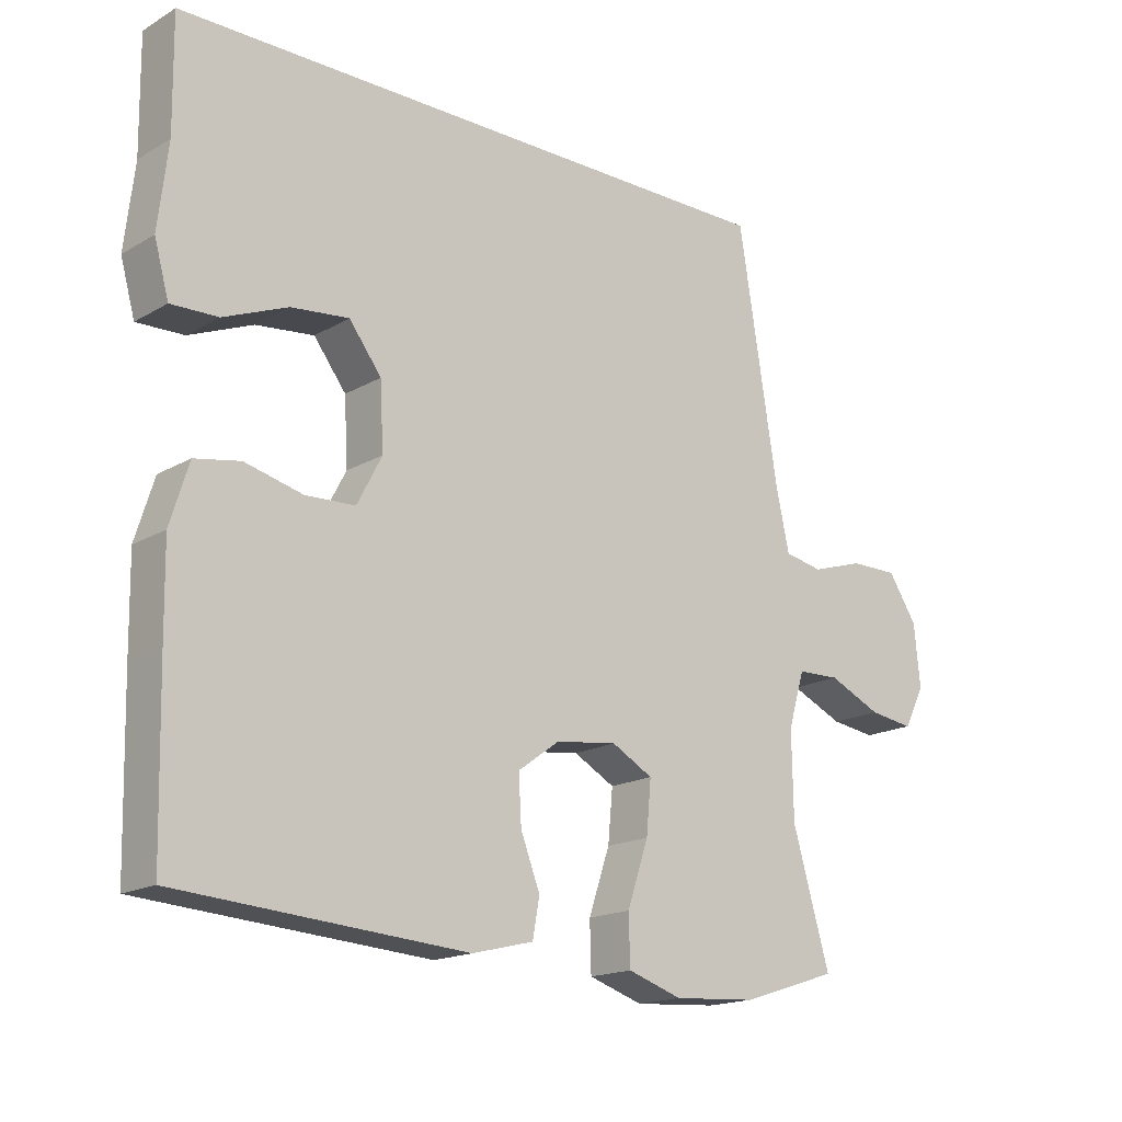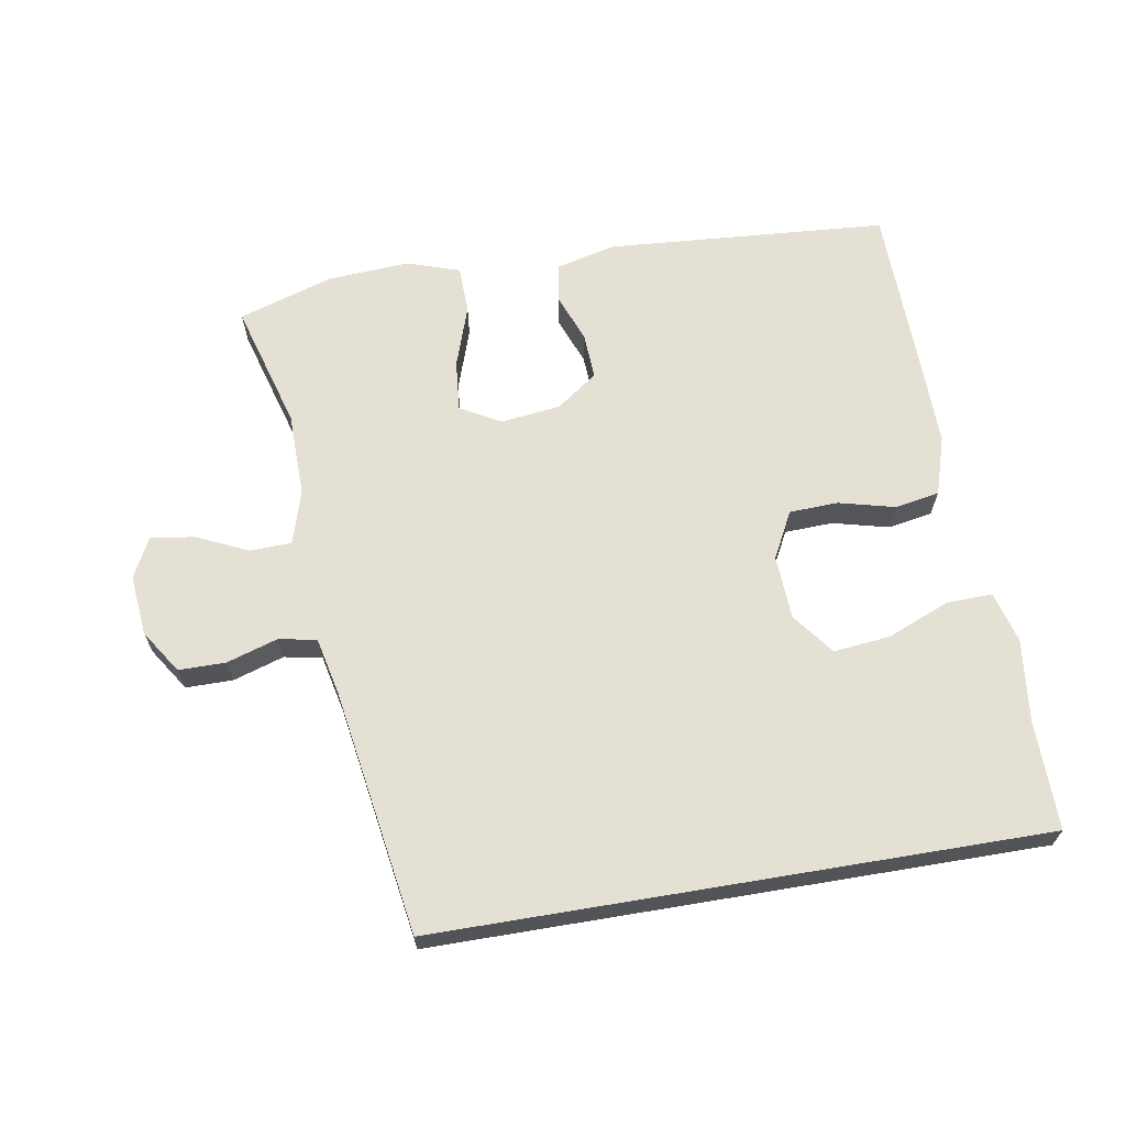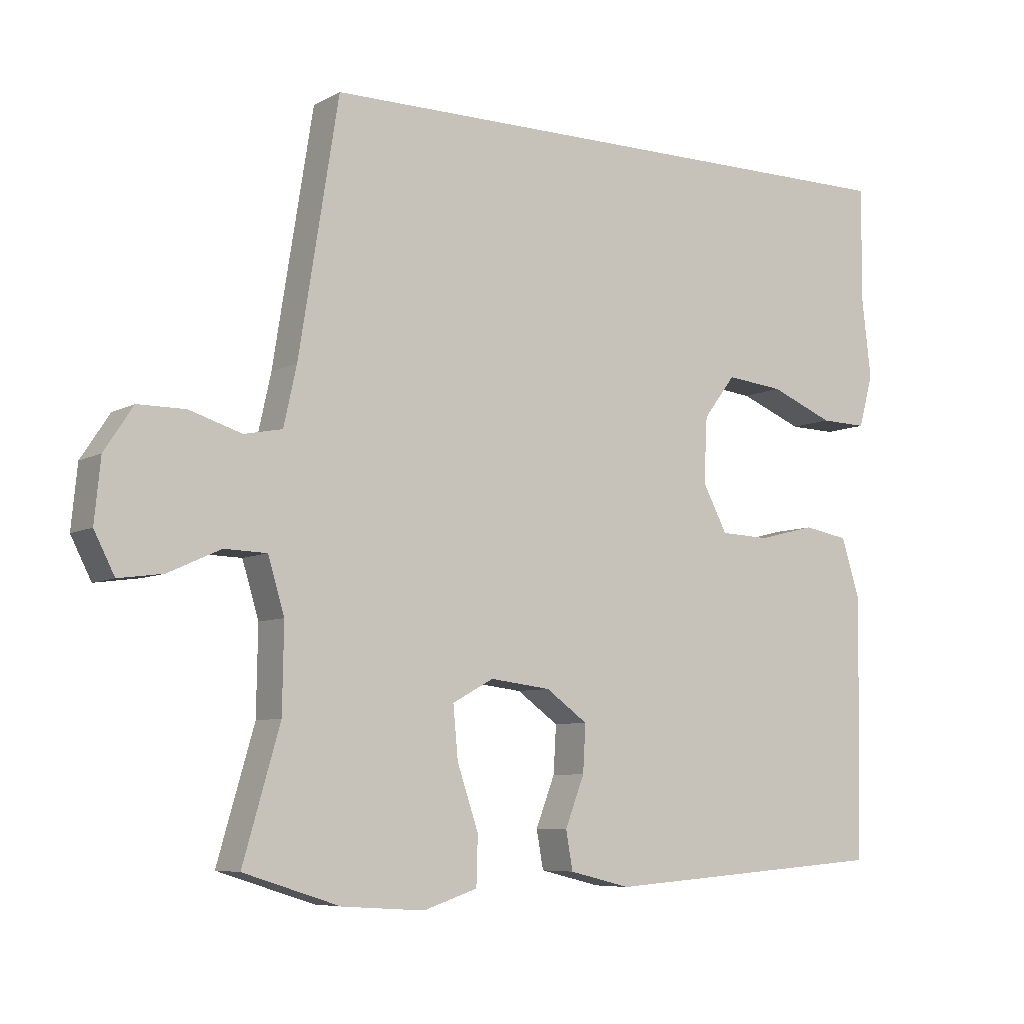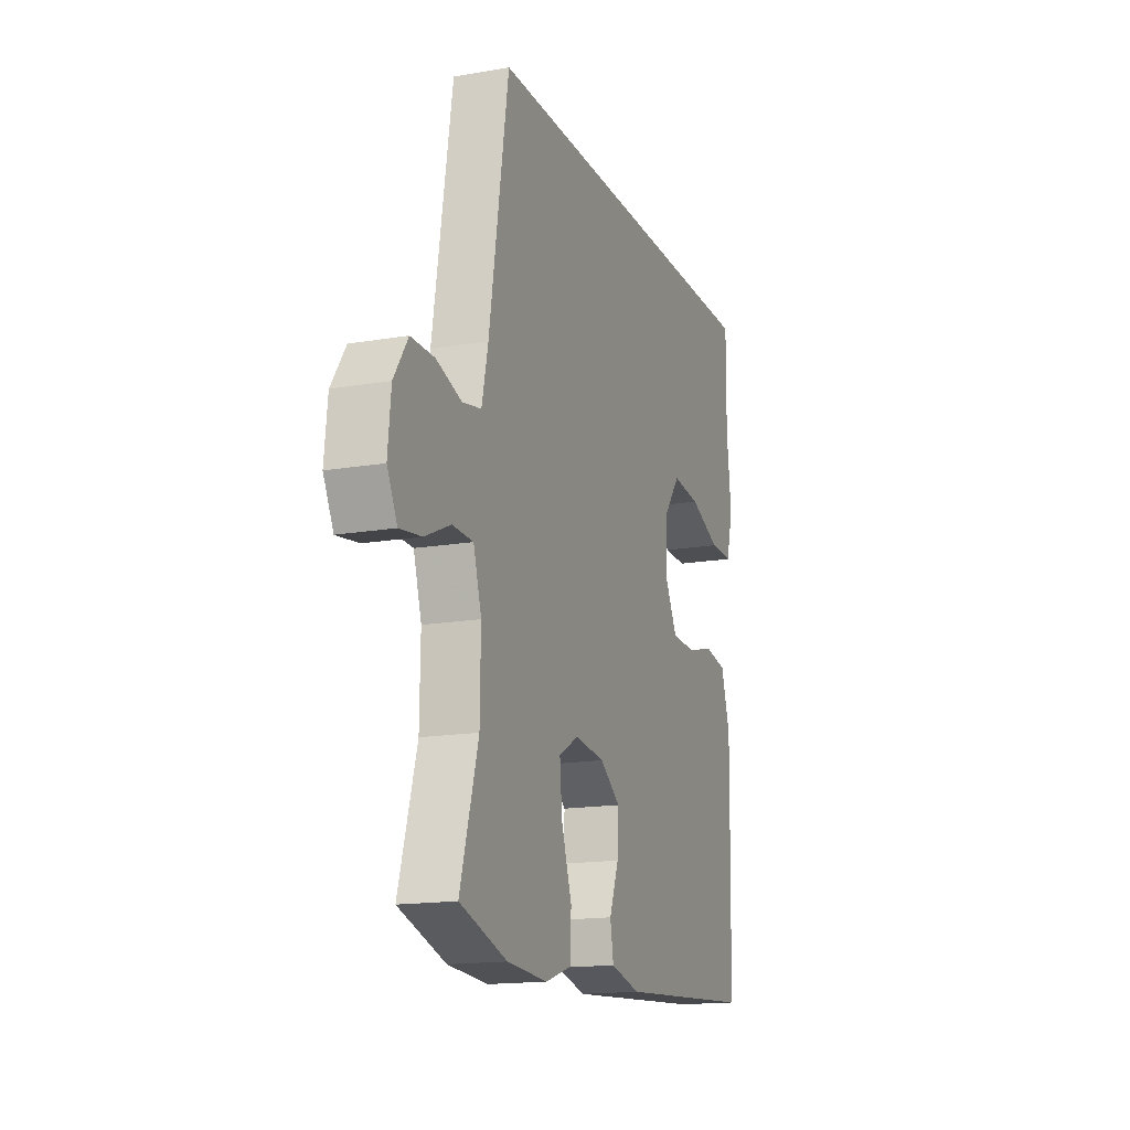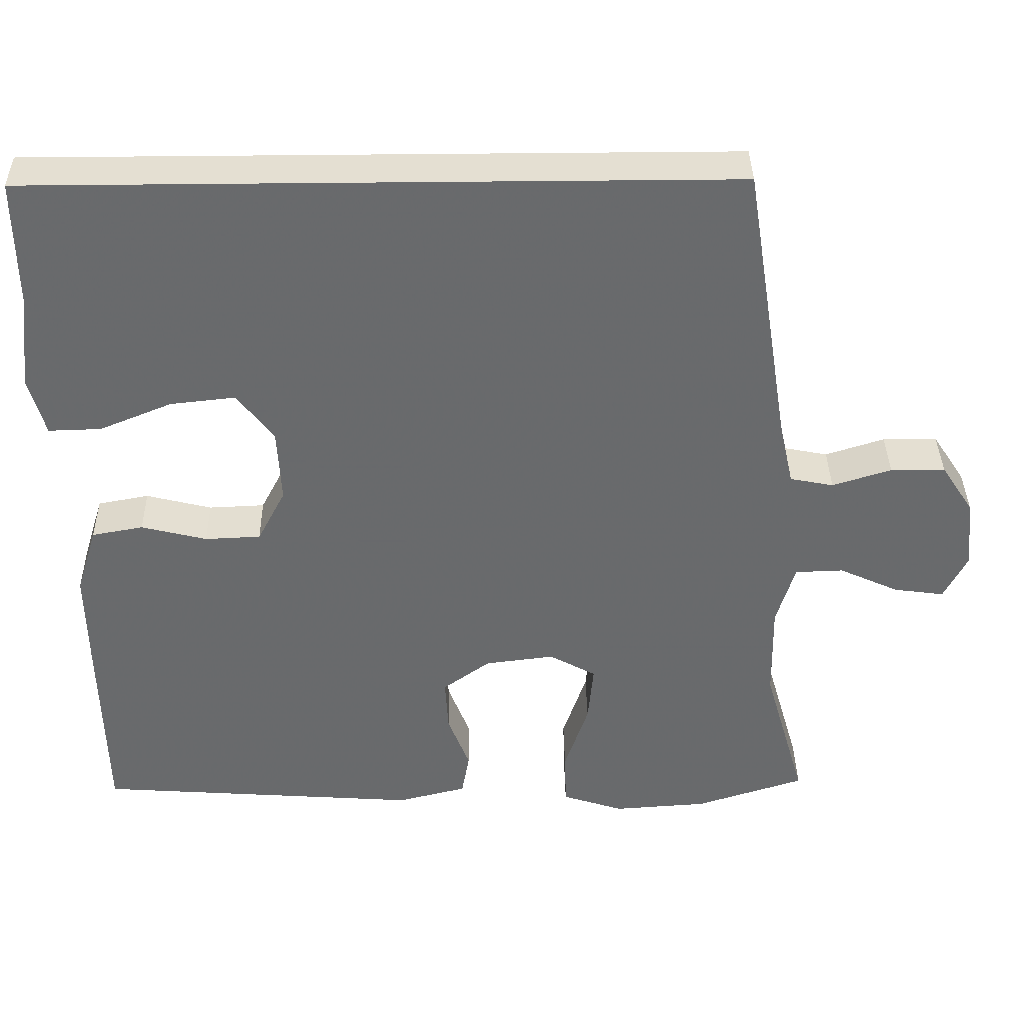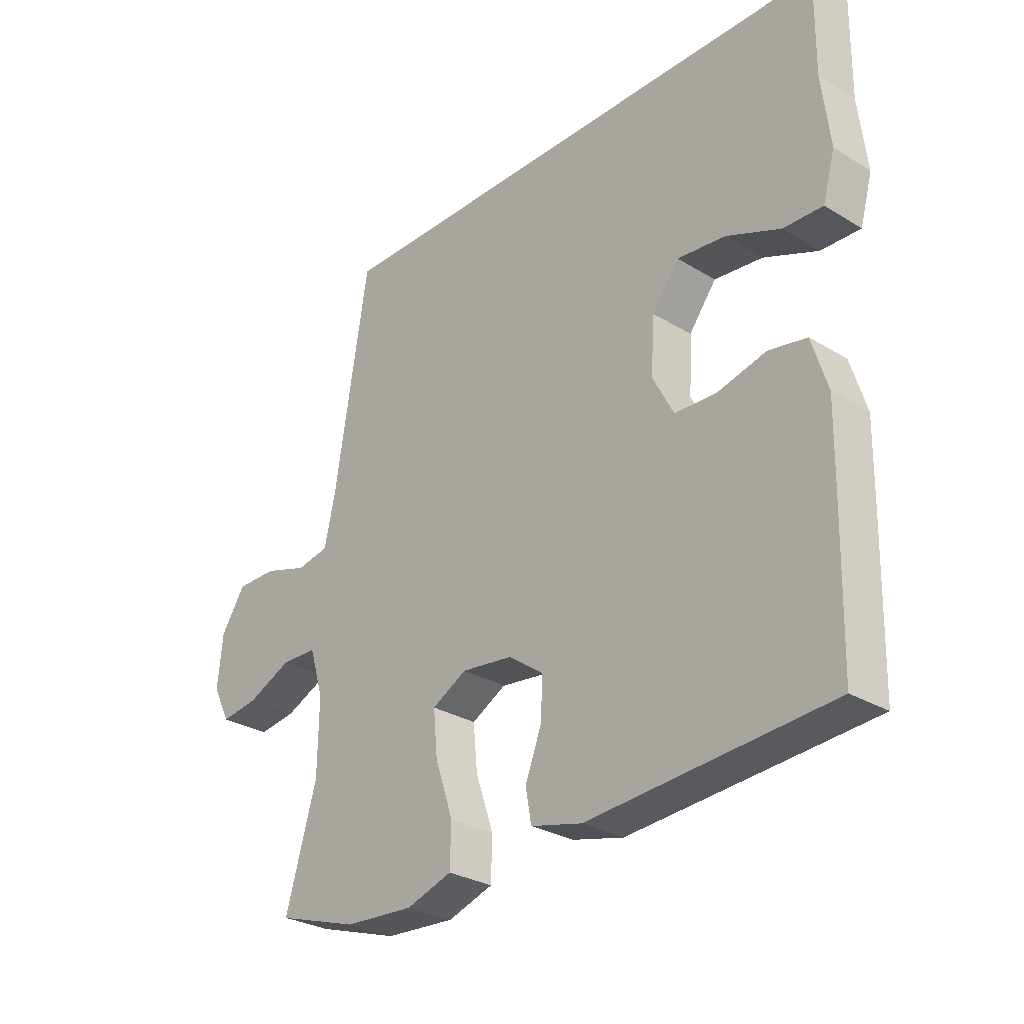
<metadata>
{"format":"obj","ext":"obj","renderer":"f3d","projection":"perspective","resolution":1024,"background":"white","views":[{"elev":-17.1,"azim":139.1,"up":"+Z"},{"elev":65.9,"azim":-9.5,"up":"+Y"},{"elev":-7.0,"azim":-33.5,"up":"+Z"},{"elev":-15.9,"azim":-70.2,"up":"+Z"},{"elev":37.2,"azim":179.0,"up":"+Z"},{"elev":-28.8,"azim":47.7,"up":"+Z"}]}
</metadata>
<code>
v 0.529 0.07 0.5
v 0.527 0.07 0.337
v 0.541 0.07 0.216
v 0.52 0.07 0.14
v 0.452 0.07 0.142
v 0.359 0.07 0.18
v 0.275 0.07 0.189
v 0.228 0.07 0.127
v 0.223 0.07 0.032
v 0.259 0.07 -0.037
v 0.331 0.07 -0.04
v 0.415 0.07 -0.019
v 0.481 0.07 -0.031
v 0.508 0.07 -0.118
v 0.506 0.07 -0.247
v 0.5 0.07 -0.5
v 0.082 0.07 -0.53
v -0.007 0.07 -0.508
v -0.017 0.07 -0.452
v 0.011 0.07 -0.379
v 0.015 0.07 -0.31
v -0.046 0.07 -0.266
v -0.135 0.07 -0.255
v -0.195 0.07 -0.288
v -0.188 0.07 -0.364
v -0.157 0.07 -0.456
v -0.159 0.07 -0.527
v -0.238 0.07 -0.553
v -0.359 0.07 -0.545
v -0.5 0.07 -0.5
v -0.446 0.07 -0.313
v -0.444 0.07 -0.188
v -0.468 0.07 -0.108
v -0.53 0.07 -0.106
v -0.607 0.07 -0.141
v -0.672 0.07 -0.15
v -0.702 0.07 -0.091
v -0.693 0.07 -0.001
v -0.651 0.07 0.063
v -0.581 0.07 0.063
v -0.505 0.07 0.039
v -0.449 0.07 0.05
v -0.43 0.07 0.136
v -0.372 0.07 0.5
v 0.529 0 0.5
v 0.527 0 0.337
v 0.541 0 0.216
v 0.52 0 0.14
v 0.452 0 0.142
v 0.359 0 0.18
v 0.275 0 0.189
v 0.228 0 0.127
v 0.223 0 0.032
v 0.259 0 -0.037
v 0.331 0 -0.04
v 0.415 0 -0.019
v 0.481 0 -0.031
v 0.508 0 -0.118
v 0.506 0 -0.247
v 0.5 0 -0.5
v 0.082 0 -0.53
v -0.007 0 -0.508
v -0.017 0 -0.452
v 0.011 0 -0.379
v 0.015 0 -0.31
v -0.046 0 -0.266
v -0.135 0 -0.255
v -0.195 0 -0.288
v -0.188 0 -0.364
v -0.157 0 -0.456
v -0.159 0 -0.527
v -0.238 0 -0.553
v -0.359 0 -0.545
v -0.5 0 -0.5
v -0.446 0 -0.313
v -0.444 0 -0.188
v -0.468 0 -0.108
v -0.53 0 -0.106
v -0.607 0 -0.141
v -0.672 0 -0.15
v -0.702 0 -0.091
v -0.693 0 -0.001
v -0.651 0 0.063
v -0.581 0 0.063
v -0.505 0 0.039
v -0.449 0 0.05
v -0.43 0 0.136
v -0.372 0 0.5
f 43 44 1 2
f 42 43 2
f 38 39 40 41
f 38 41 42
f 37 38 42
f 34 35 36 37
f 33 34 37 42
f 32 33 42 2
f 28 29 30 31
f 25 26 27 28
f 24 25 28 31
f 23 24 31 32
f 17 18 19 20
f 17 20 21
f 16 17 21
f 15 16 21 22
f 11 12 13 14
f 10 11 14 15
f 3 4 5 6
f 3 6 7
f 2 3 7
f 32 2 7
f 23 32 7 8
f 10 15 22 23
f 9 10 23
f 8 9 23
f 46 45 88 87
f 46 87 86
f 85 84 83 82
f 86 85 82
f 86 82 81
f 81 80 79 78
f 86 81 78 77
f 46 86 77 76
f 75 74 73 72
f 72 71 70 69
f 75 72 69 68
f 76 75 68 67
f 64 63 62 61
f 65 64 61
f 65 61 60
f 66 65 60 59
f 58 57 56 55
f 59 58 55 54
f 50 49 48 47
f 51 50 47
f 51 47 46
f 51 46 76
f 52 51 76 67
f 67 66 59 54
f 67 54 53
f 67 53 52
f 1 45 46 2
f 2 46 47 3
f 3 47 48 4
f 4 48 49 5
f 5 49 50 6
f 6 50 51 7
f 7 51 52 8
f 8 52 53 9
f 9 53 54 10
f 10 54 55 11
f 11 55 56 12
f 12 56 57 13
f 13 57 58 14
f 14 58 59 15
f 15 59 60 16
f 16 60 61 17
f 17 61 62 18
f 18 62 63 19
f 19 63 64 20
f 20 64 65 21
f 21 65 66 22
f 22 66 67 23
f 23 67 68 24
f 24 68 69 25
f 25 69 70 26
f 26 70 71 27
f 27 71 72 28
f 28 72 73 29
f 29 73 74 30
f 30 74 75 31
f 31 75 76 32
f 32 76 77 33
f 33 77 78 34
f 34 78 79 35
f 35 79 80 36
f 36 80 81 37
f 37 81 82 38
f 38 82 83 39
f 39 83 84 40
f 40 84 85 41
f 41 85 86 42
f 42 86 87 43
f 43 87 88 44
f 44 88 45 1

</code>
